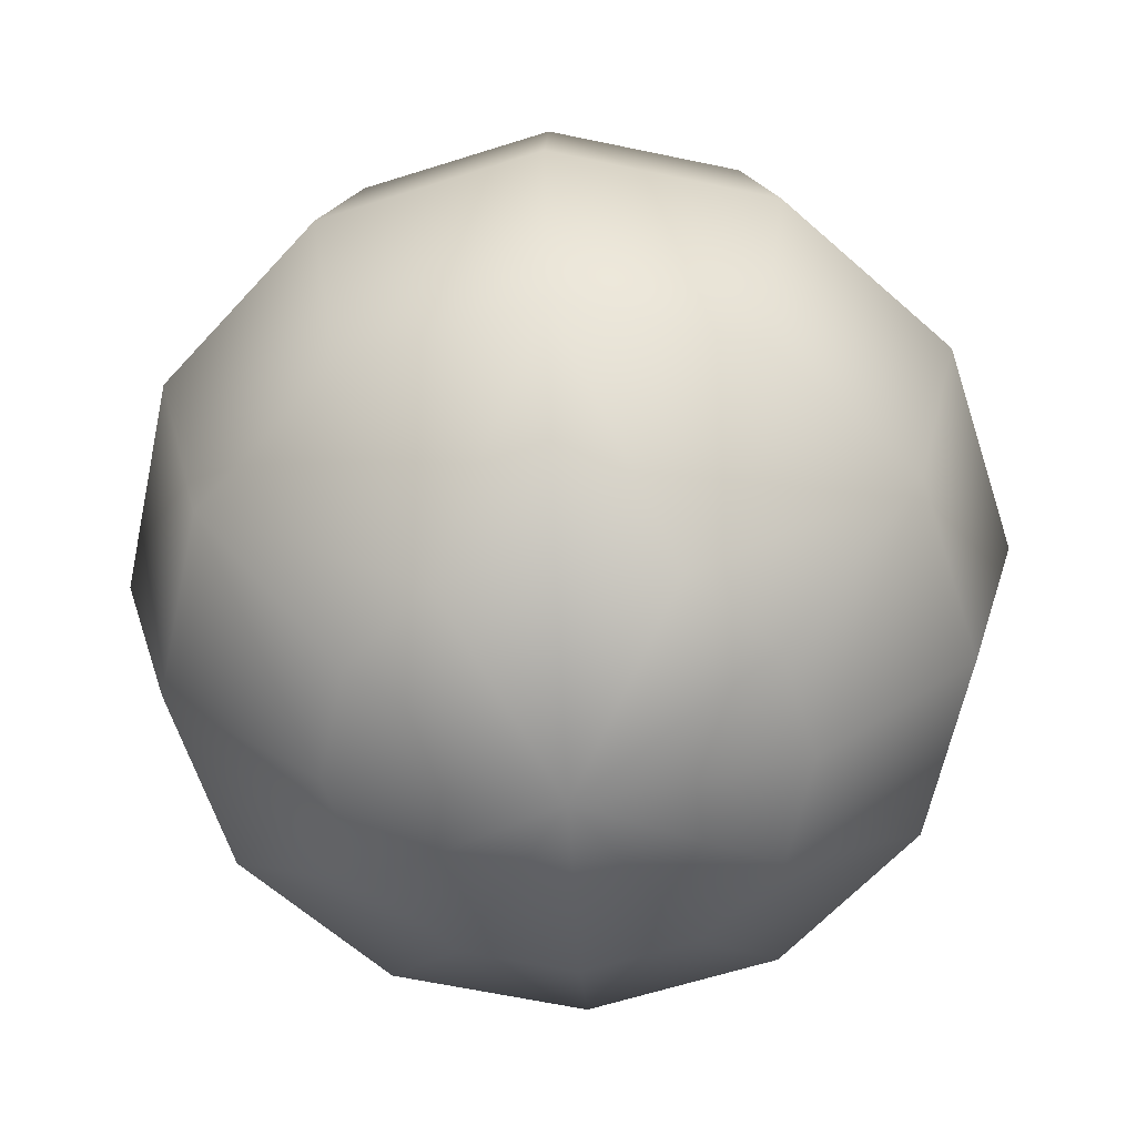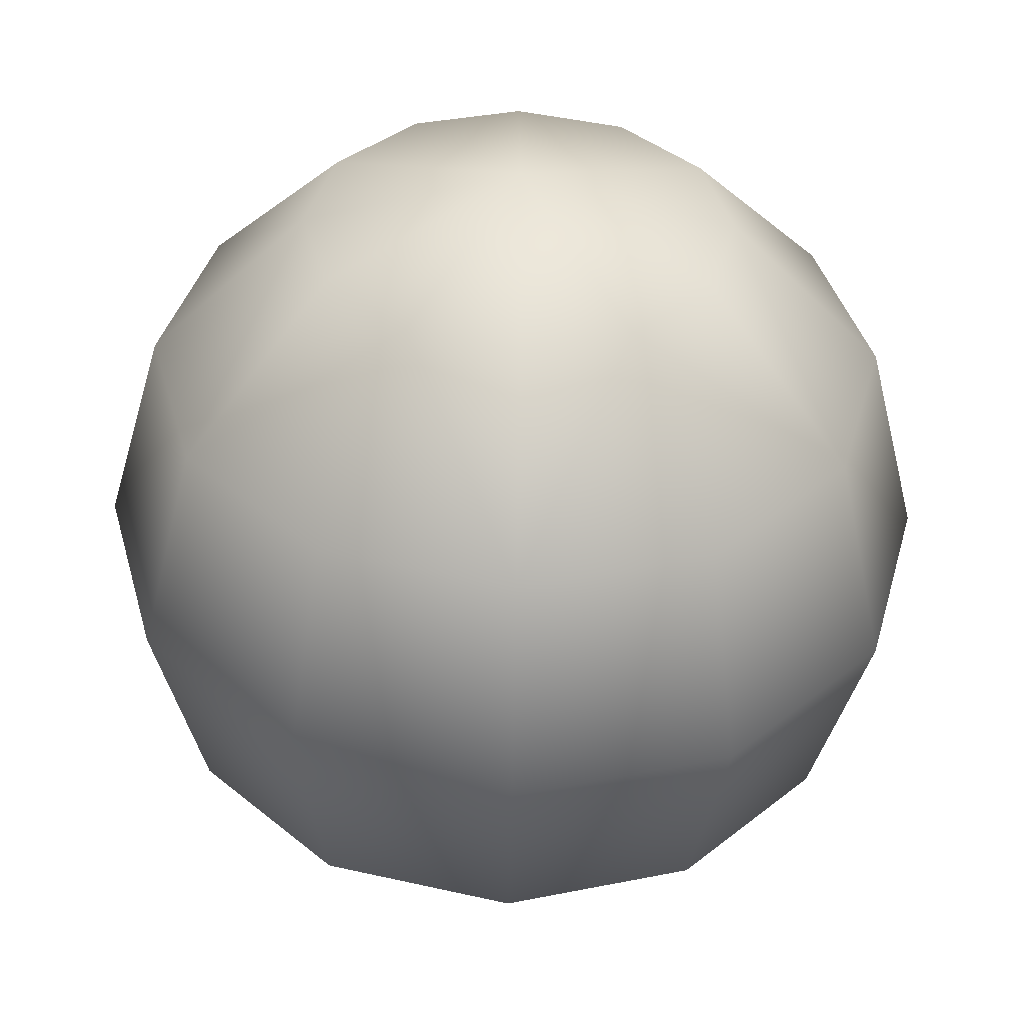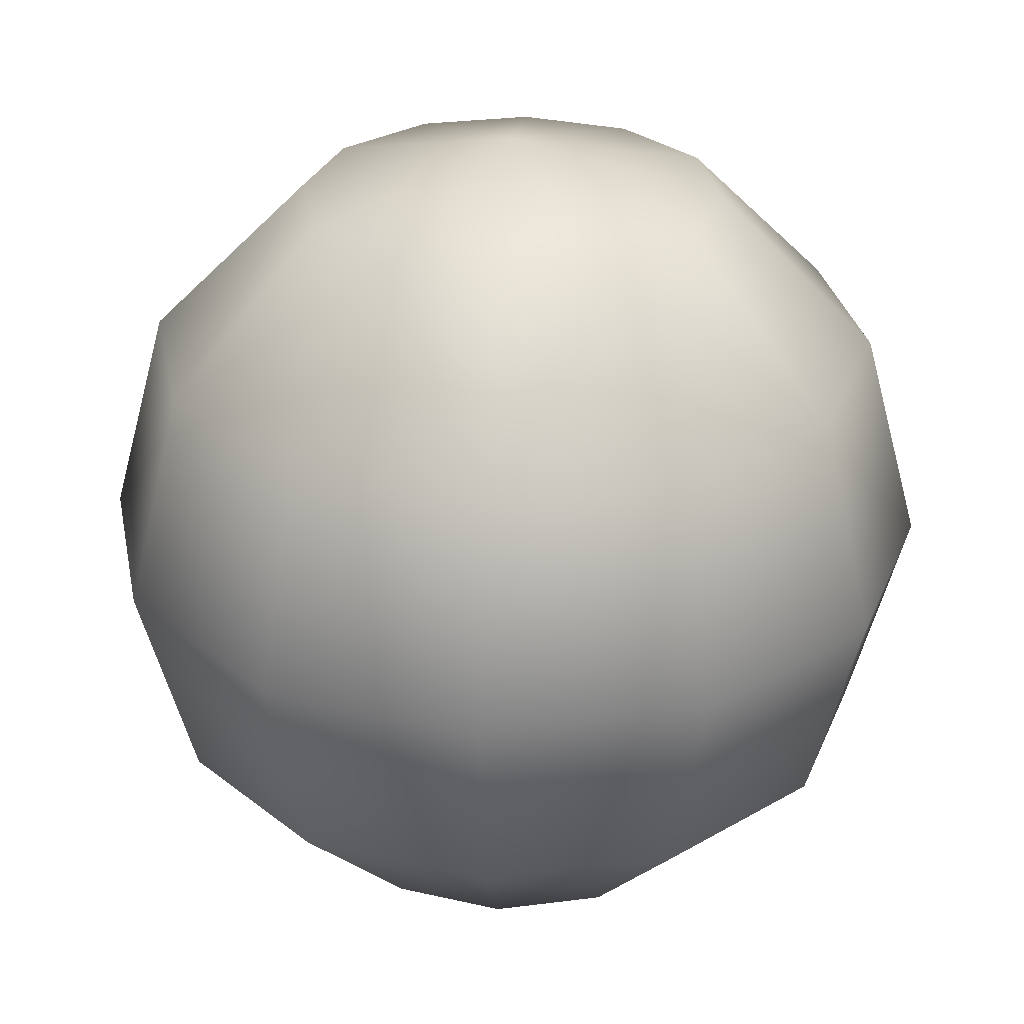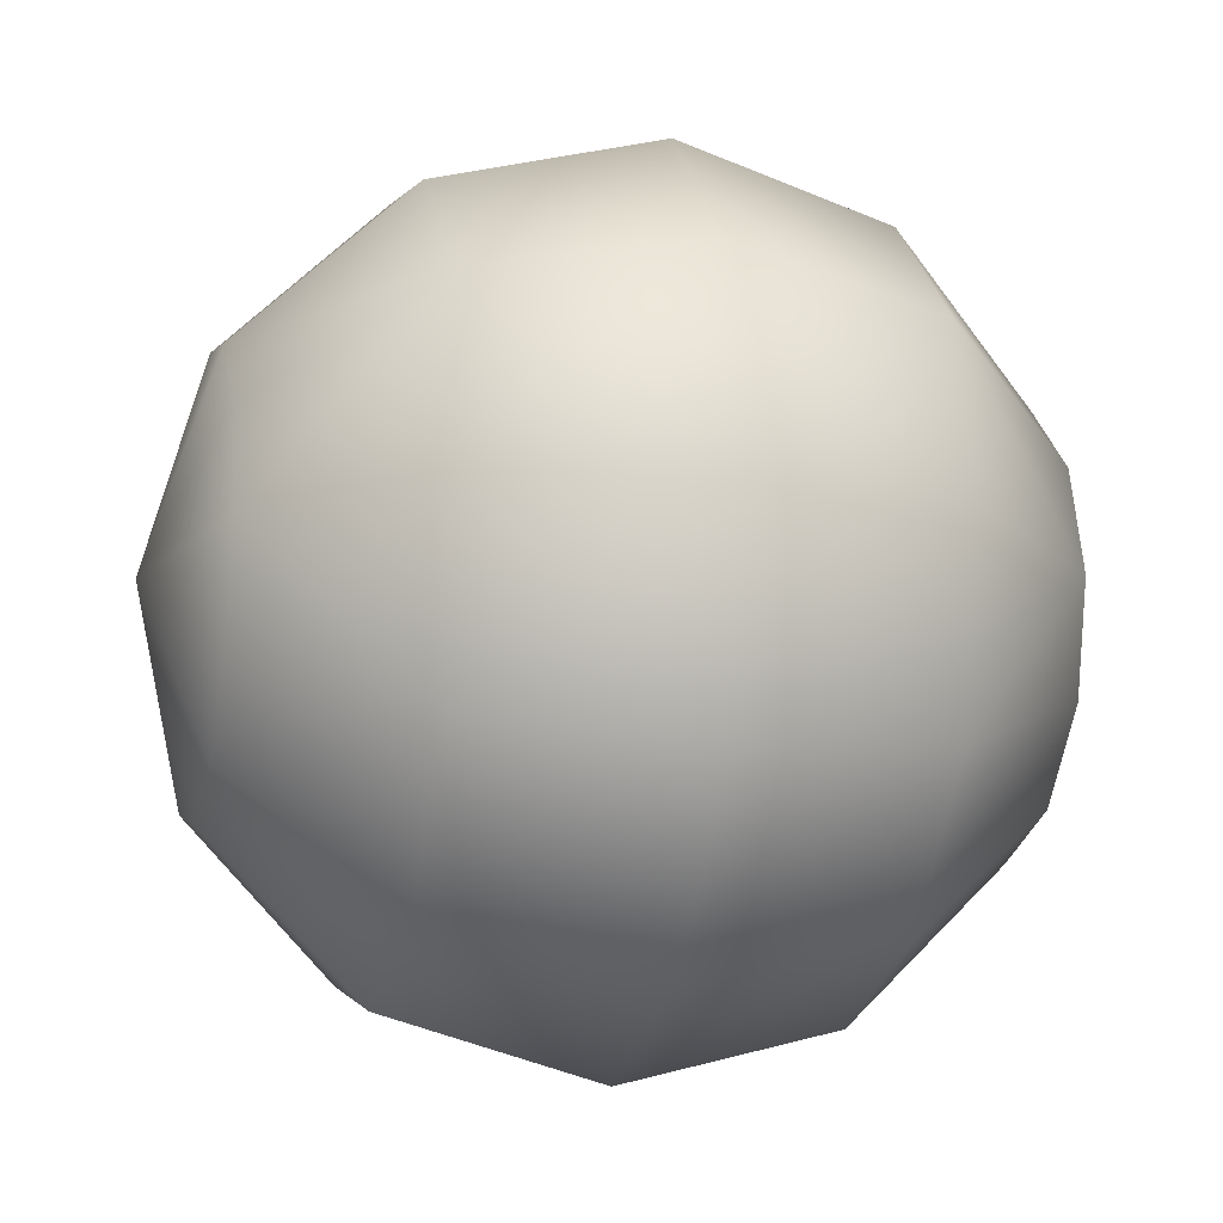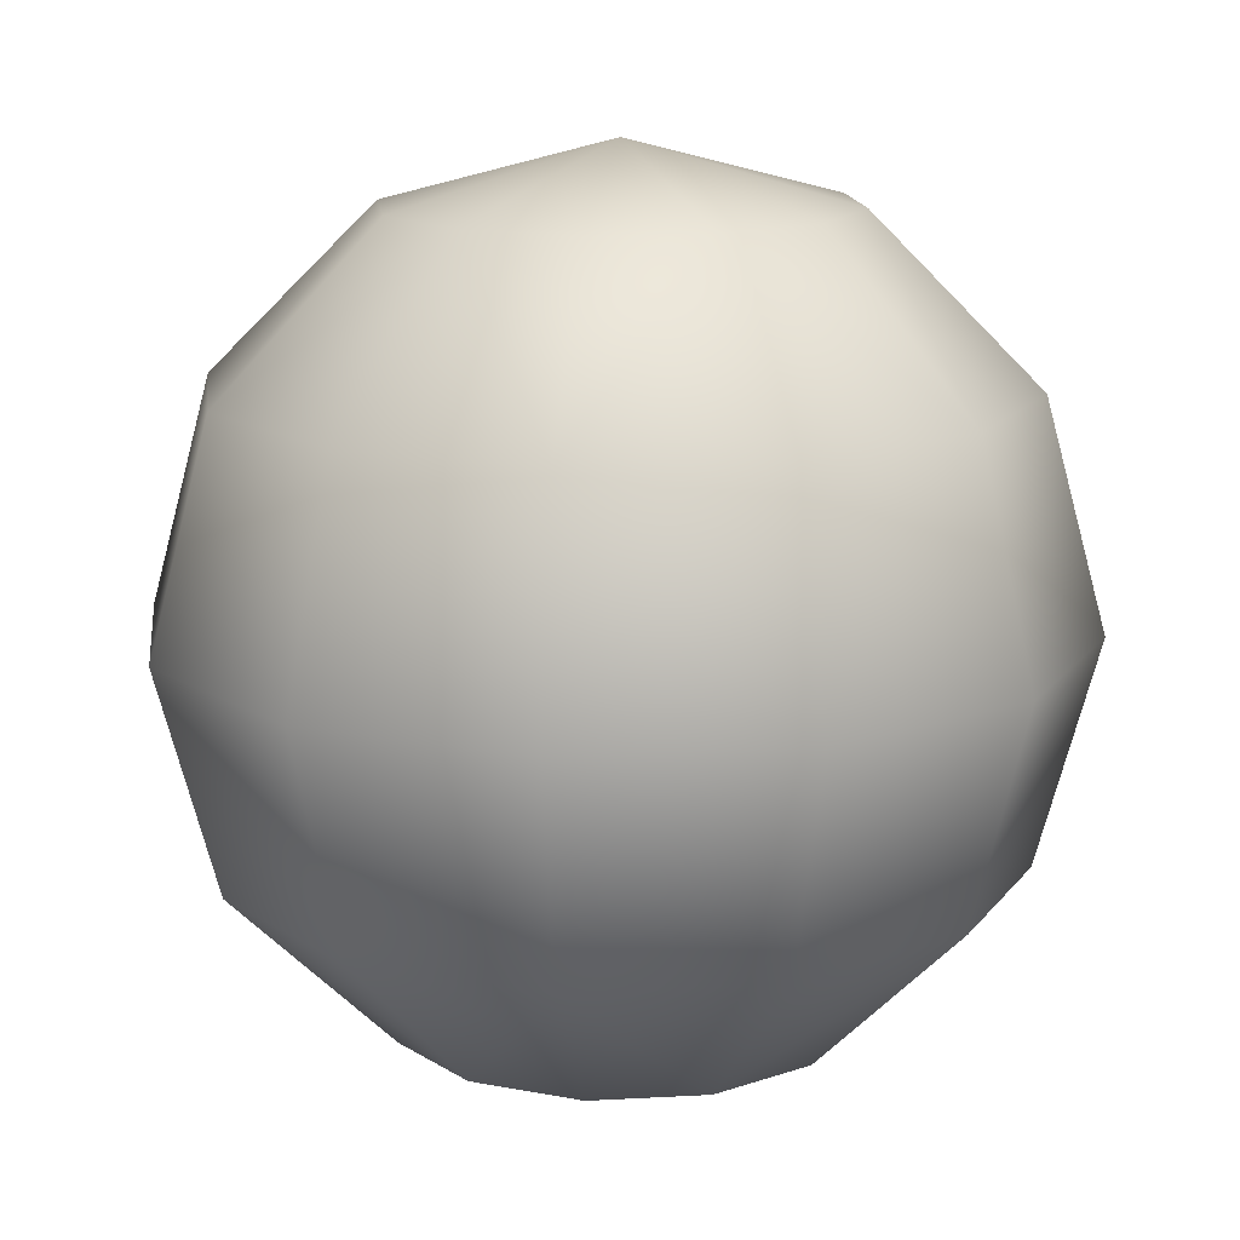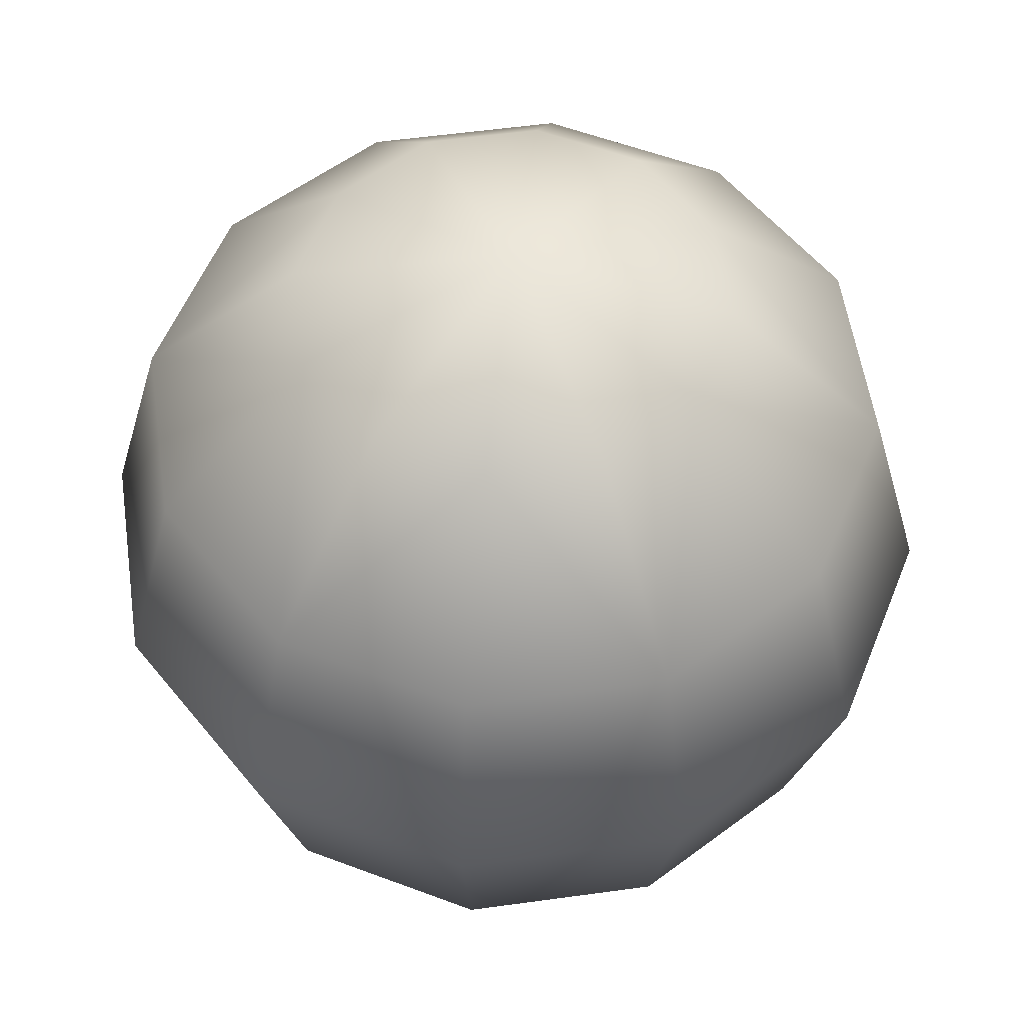
<metadata>
{"format":"obj","ext":"obj","renderer":"f3d","projection":"perspective","resolution":1024,"background":"white","views":[{"elev":-62.2,"azim":-57.1,"up":"+Y"},{"elev":-50.7,"azim":-1.1,"up":"+Z"},{"elev":29.0,"azim":-55.9,"up":"+Y"},{"elev":-15.7,"azim":75.7,"up":"+Z"},{"elev":14.4,"azim":-51.9,"up":"+Y"},{"elev":55.4,"azim":-23.3,"up":"+Y"}]}
</metadata>
<code>
v -0.1707 10.6 -7.047
v -0.1707 6.866 -7.047
v 0.762 7.116 -7.047
v 0.637 7.116 -6.581
v 0.2956 7.116 -6.239
v -0.1707 7.116 -6.115
v -0.637 7.116 -6.239
v -0.9784 7.116 -6.581
v -1.103 7.116 -7.047
v -0.9784 7.116 -7.514
v -0.637 7.116 -7.855
v -0.1707 7.116 -7.98
v 0.2956 7.116 -7.855
v 0.637 7.116 -7.514
v 1.445 7.799 -7.047
v 1.228 7.799 -6.239
v 0.637 7.799 -5.648
v -0.1707 7.799 -5.432
v -0.9784 7.799 -5.648
v -1.57 7.799 -6.239
v -1.786 7.799 -7.047
v -1.57 7.799 -7.855
v -0.9784 7.799 -8.446
v -0.1707 7.799 -8.663
v 0.637 7.799 -8.446
v 1.228 7.799 -7.855
v 1.695 8.731 -7.047
v 1.445 8.731 -6.115
v 0.762 8.731 -5.432
v -0.1707 8.731 -5.182
v -1.103 8.731 -5.432
v -1.786 8.731 -6.115
v -2.036 8.731 -7.047
v -1.786 8.731 -7.98
v -1.103 8.731 -8.663
v -0.1707 8.731 -8.913
v 0.762 8.731 -8.663
v 1.445 8.731 -7.98
v 1.445 9.664 -7.047
v 1.228 9.664 -6.239
v 0.637 9.664 -5.648
v -0.1707 9.664 -5.432
v -0.9784 9.664 -5.648
v -1.57 9.664 -6.239
v -1.786 9.664 -7.047
v -1.57 9.664 -7.855
v -0.9784 9.664 -8.446
v -0.1707 9.664 -8.663
v 0.637 9.664 -8.446
v 1.228 9.664 -7.855
v 0.762 10.35 -7.047
v 0.637 10.35 -6.581
v 0.2956 10.35 -6.239
v -0.1707 10.35 -6.115
v -0.637 10.35 -6.239
v -0.9784 10.35 -6.581
v -1.103 10.35 -7.047
v -0.9784 10.35 -7.514
v -0.637 10.35 -7.855
v -0.1707 10.35 -7.98
v 0.2956 10.35 -7.855
v 0.637 10.35 -7.514
g Sphere05
f 2 3 4
f 1 52 51
f 2 4 5
f 1 53 52
f 2 5 6
f 1 54 53
f 2 6 7
f 1 55 54
f 2 7 8
f 1 56 55
f 2 8 9
f 1 57 56
f 2 9 10
f 1 58 57
f 2 10 11
f 1 59 58
f 2 11 12
f 1 60 59
f 2 12 13
f 1 61 60
f 2 13 14
f 1 62 61
f 2 14 3
f 1 51 62
f 3 15 16
f 3 16 4
f 4 16 5
f 16 17 5
f 5 17 18
f 5 18 6
f 6 18 7
f 18 19 7
f 7 19 20
f 7 20 8
f 8 20 9
f 20 21 9
f 9 21 22
f 9 22 10
f 10 22 11
f 22 23 11
f 11 23 24
f 11 24 12
f 12 24 13
f 24 25 13
f 13 25 26
f 13 26 14
f 14 26 3
f 26 15 3
f 15 27 16
f 27 28 16
f 16 28 29
f 16 29 17
f 17 29 18
f 29 30 18
f 18 30 31
f 18 31 19
f 19 31 20
f 31 32 20
f 20 32 33
f 20 33 21
f 21 33 22
f 33 34 22
f 22 34 35
f 22 35 23
f 23 35 24
f 35 36 24
f 24 36 37
f 24 37 25
f 25 37 26
f 37 38 26
f 26 38 27
f 26 27 15
f 27 39 40
f 27 40 28
f 28 40 29
f 40 41 29
f 29 41 42
f 29 42 30
f 30 42 31
f 42 43 31
f 31 43 44
f 31 44 32
f 32 44 33
f 44 45 33
f 33 45 46
f 33 46 34
f 34 46 35
f 46 47 35
f 35 47 48
f 35 48 36
f 36 48 37
f 48 49 37
f 37 49 50
f 37 50 38
f 38 50 27
f 50 39 27
f 39 51 40
f 51 52 40
f 40 52 53
f 40 53 41
f 41 53 42
f 53 54 42
f 42 54 55
f 42 55 43
f 43 55 44
f 55 56 44
f 44 56 57
f 44 57 45
f 45 57 46
f 57 58 46
f 46 58 59
f 46 59 47
f 47 59 48
f 59 60 48
f 48 60 61
f 48 61 49
f 49 61 50
f 61 62 50
f 50 62 51
f 50 51 39

</code>
